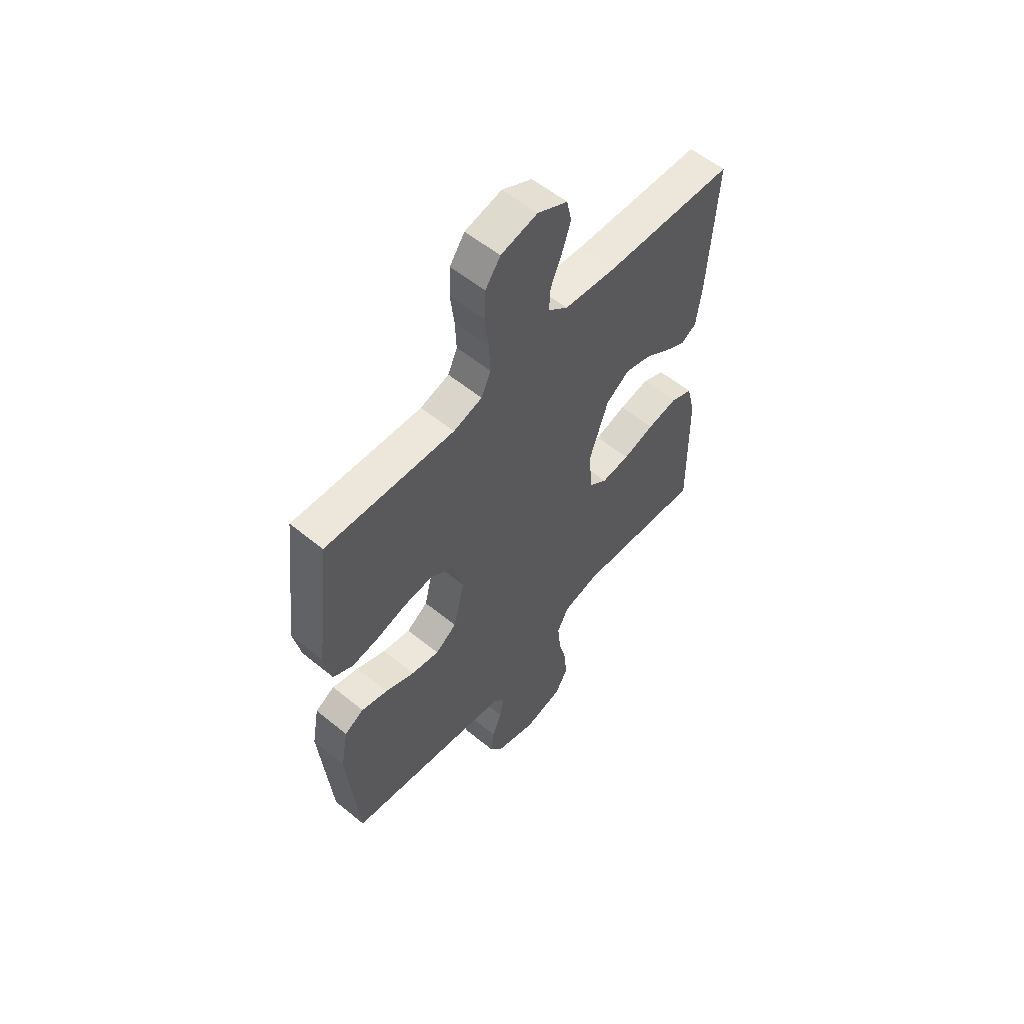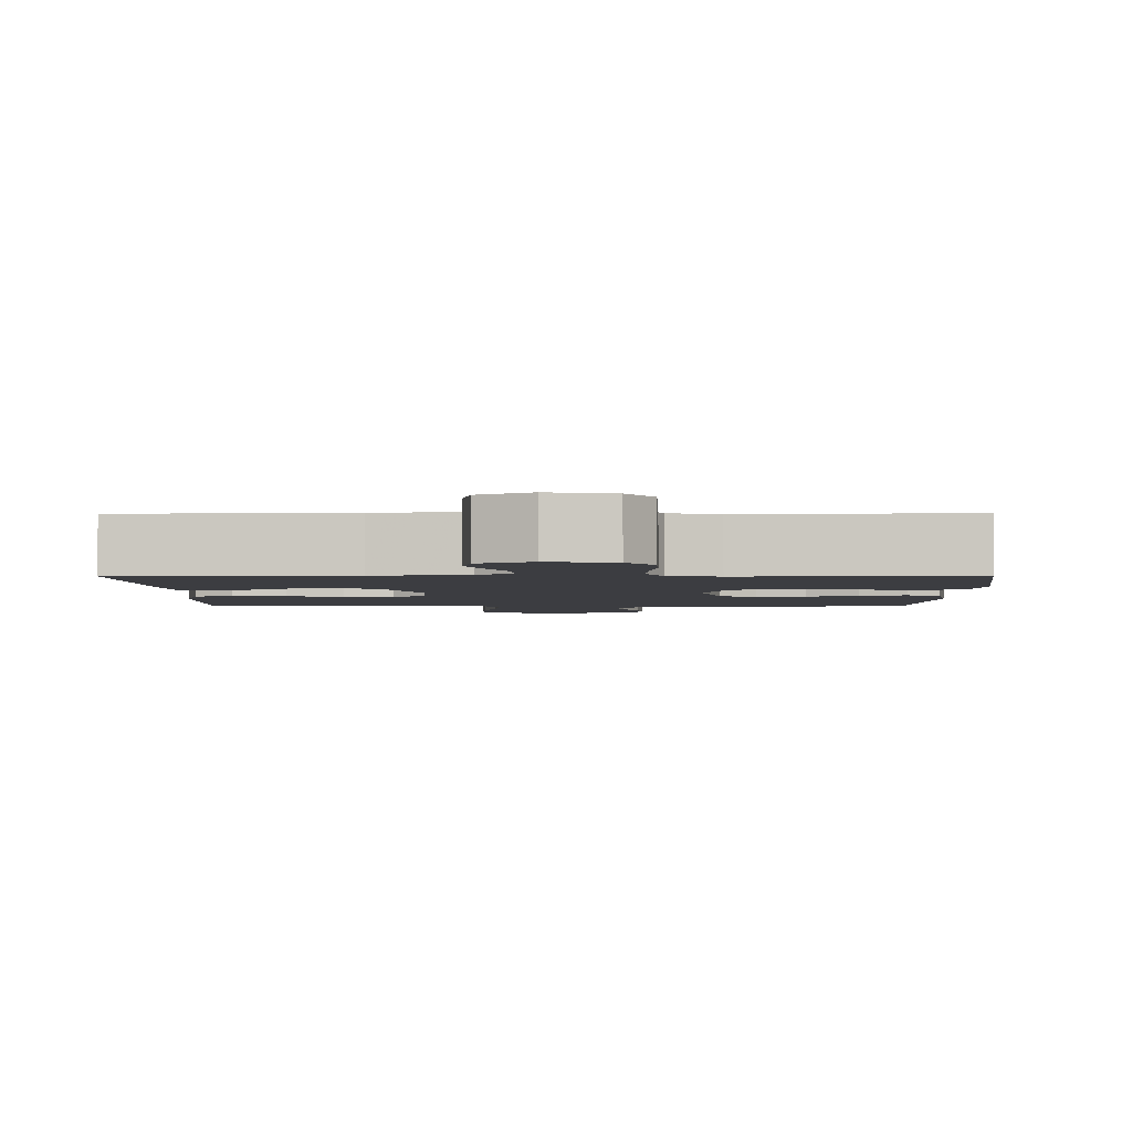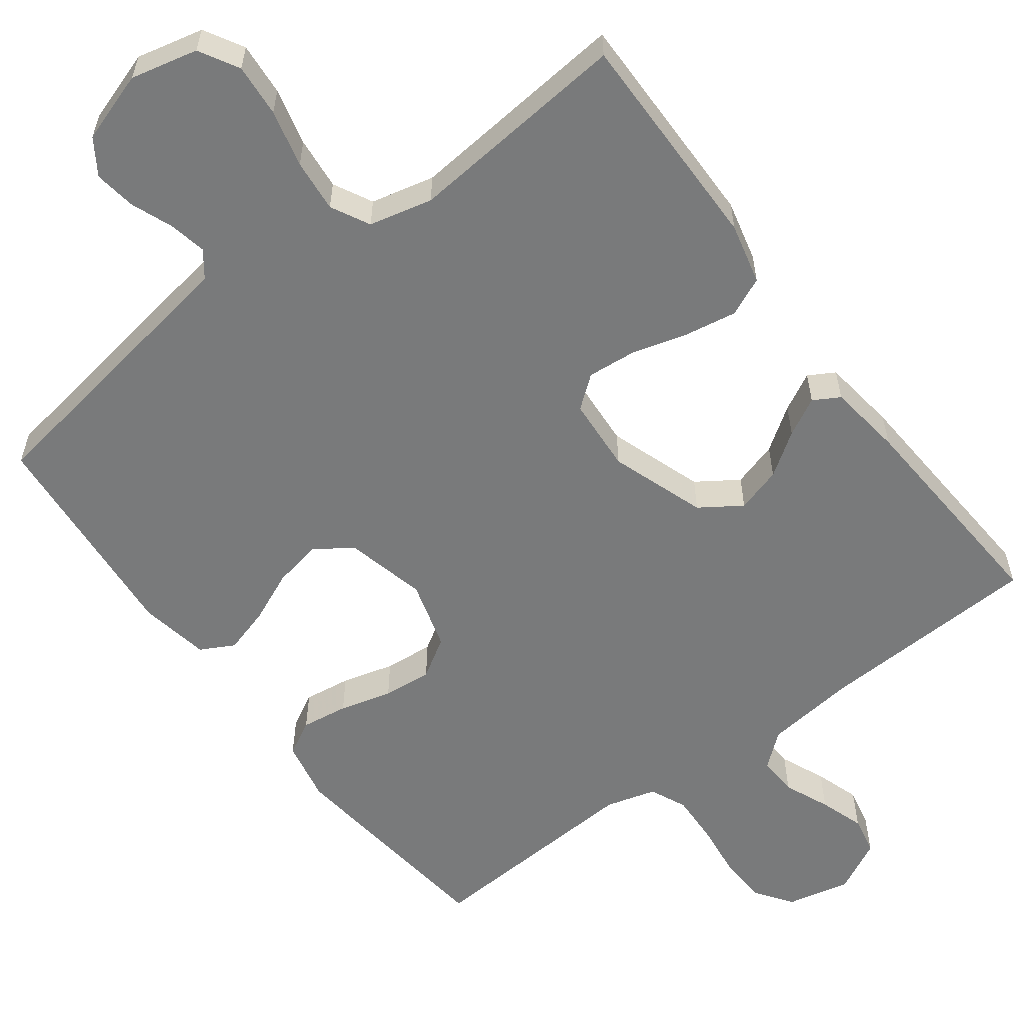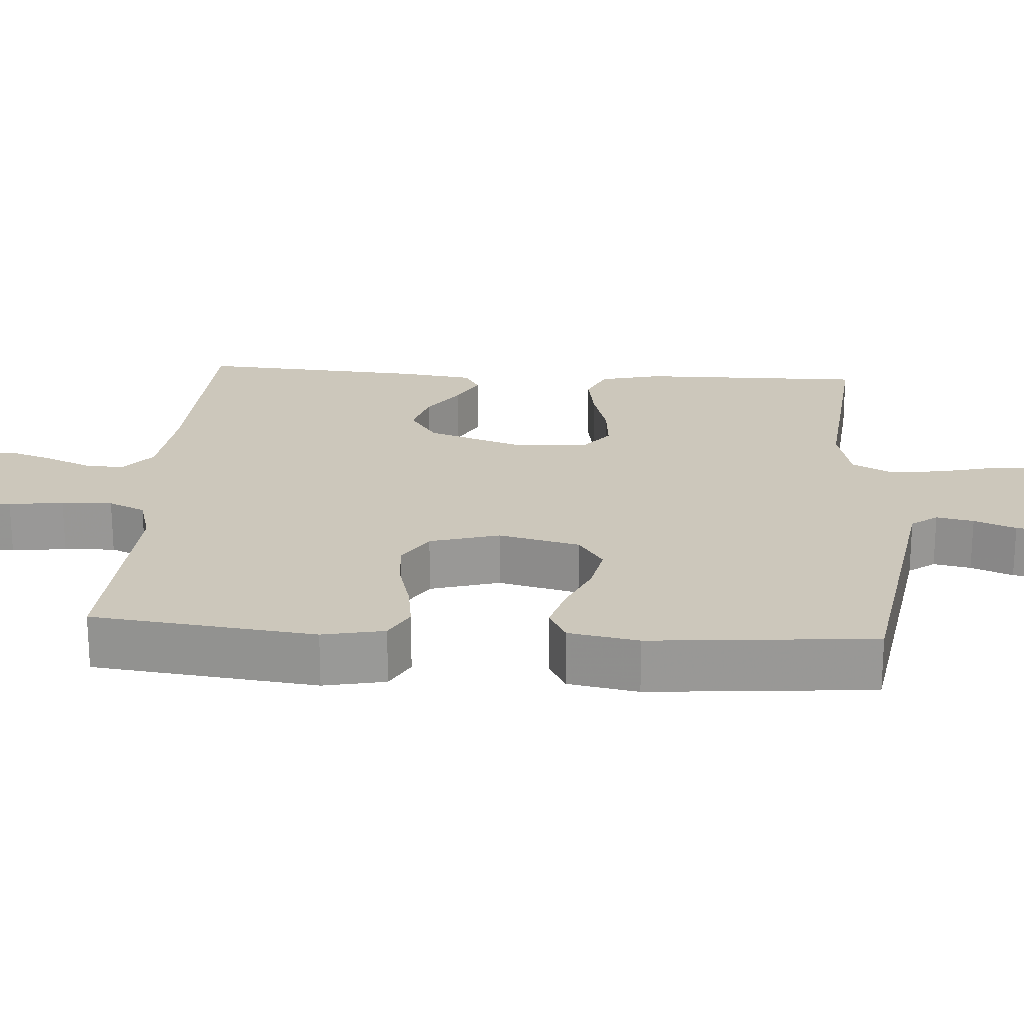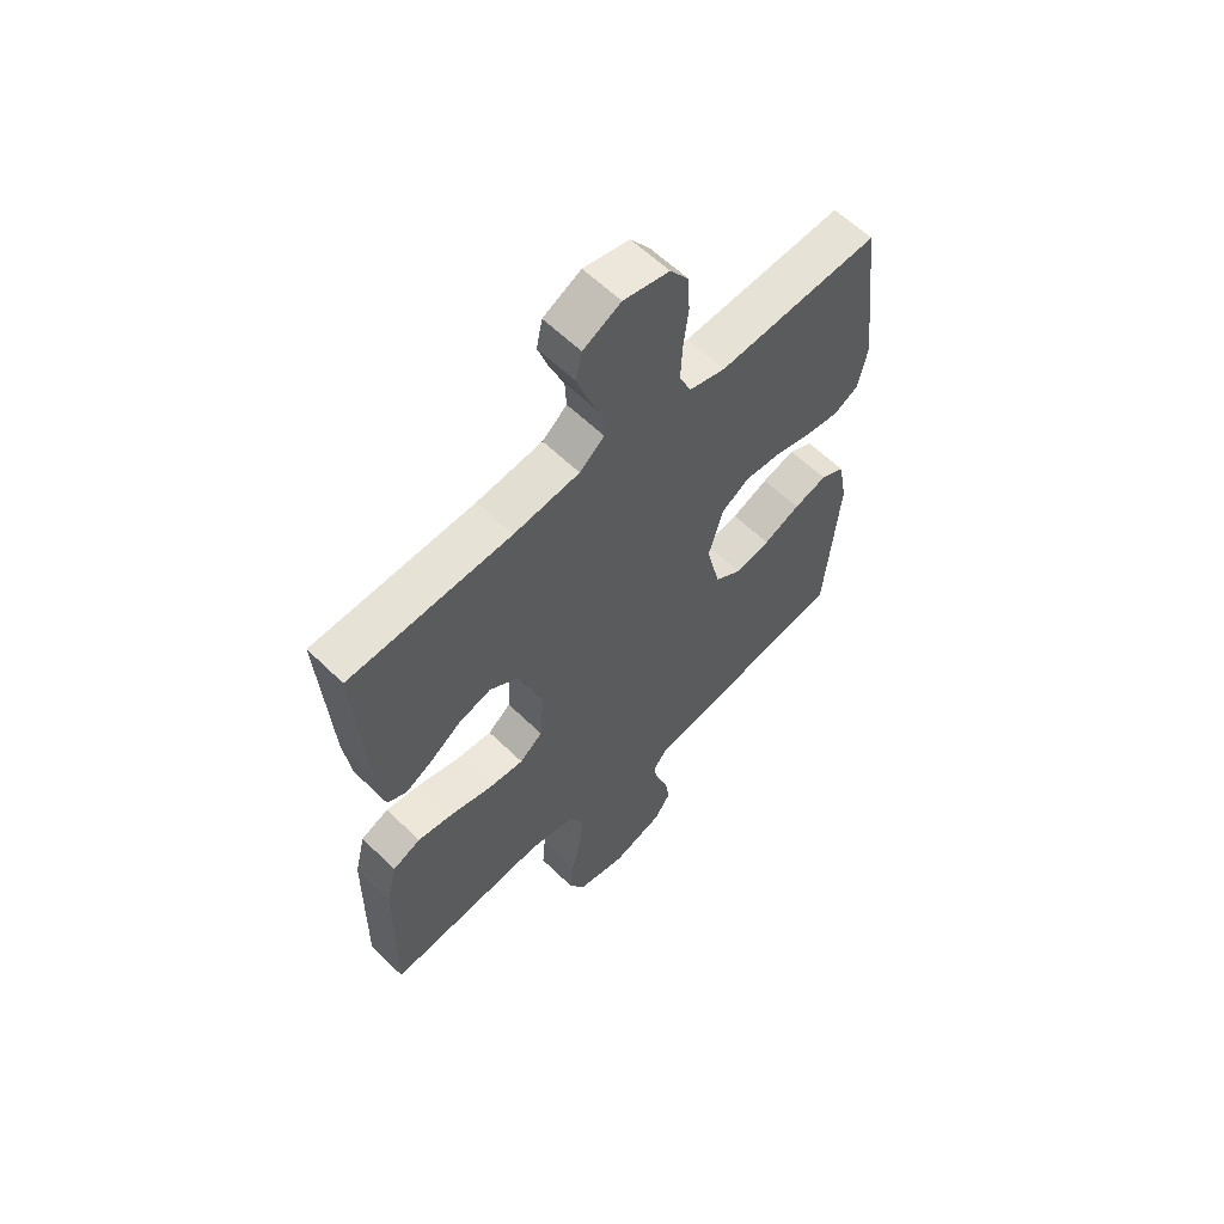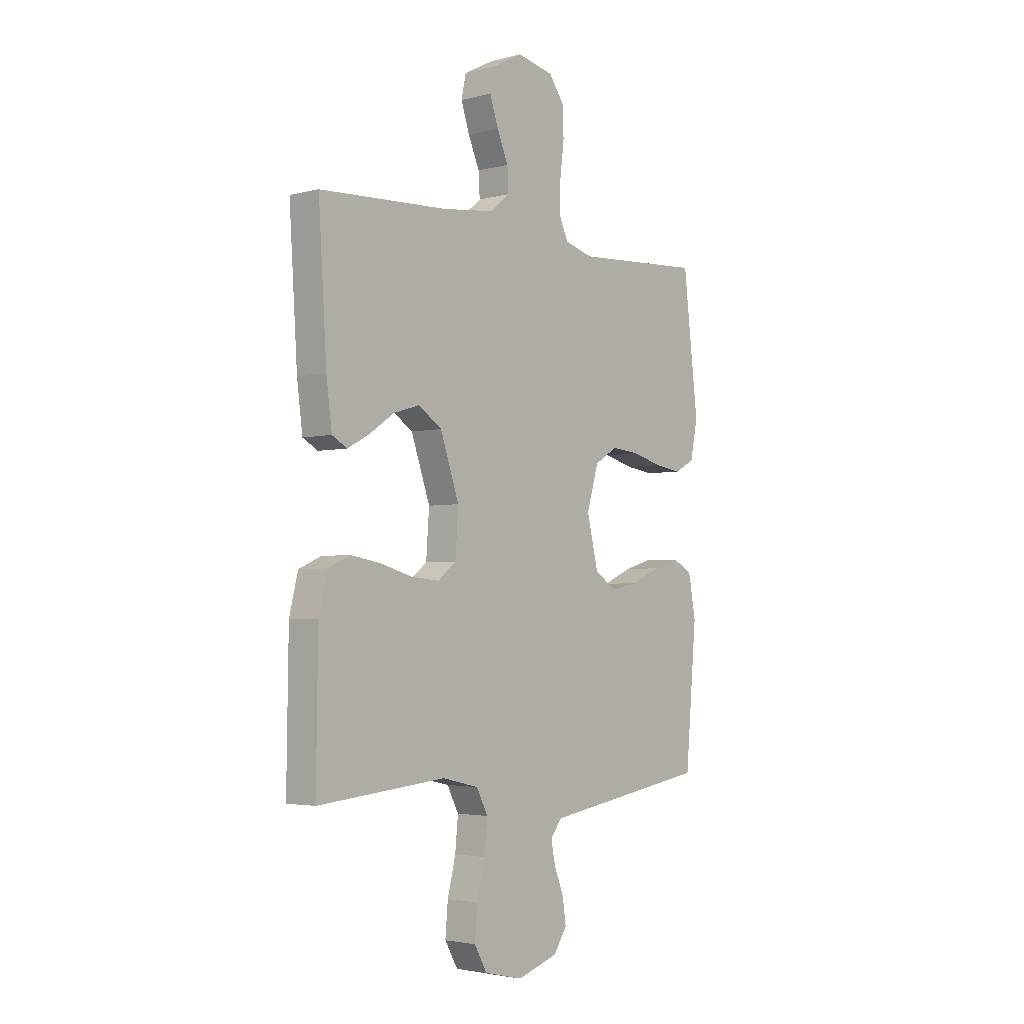
<metadata>
{"format":"obj","ext":"obj","renderer":"f3d","projection":"perspective","resolution":1024,"background":"white","views":[{"elev":57.3,"azim":130.3,"up":"+Z"},{"elev":-2.7,"azim":0.7,"up":"+Y"},{"elev":-58.0,"azim":-143.1,"up":"+Y"},{"elev":21.6,"azim":93.9,"up":"+Y"},{"elev":60.3,"azim":-45.2,"up":"+Z"},{"elev":-3.1,"azim":-48.7,"up":"+Z"}]}
</metadata>
<code>
v -0.5 0.07 -0.5
v -0.496 0.07 -0.2
v -0.476 0.07 -0.118
v -0.424 0.07 -0.095
v -0.354 0.07 -0.107
v -0.28 0.07 -0.128
v -0.214 0.07 -0.134
v -0.171 0.07 -0.1
v -0.164 0.07 0
v -0.208 0.07 0.128
v -0.263 0.07 0.165
v -0.324 0.07 0.147
v -0.382 0.07 0.107
v -0.433 0.07 0.08
v -0.468 0.07 0.1
v -0.481 0.07 0.2
v -0.5 0.07 0.5
v -0.2 0.07 0.513
v -0.078 0.07 0.527
v -0.032 0.07 0.565
v -0.035 0.07 0.618
v -0.061 0.07 0.679
v -0.081 0.07 0.739
v -0.07 0.07 0.791
v 0 0.07 0.827
v 0.085 0.07 0.808
v 0.12 0.07 0.759
v 0.123 0.07 0.692
v 0.114 0.07 0.619
v 0.111 0.07 0.551
v 0.133 0.07 0.502
v 0.2 0.07 0.483
v 0.5 0.07 0.5
v 0.535 0.07 0.2
v 0.518 0.07 0.117
v 0.472 0.07 0.092
v 0.409 0.07 0.101
v 0.339 0.07 0.12
v 0.273 0.07 0.126
v 0.22 0.07 0.093
v 0.193 0.07 0
v 0.219 0.07 -0.109
v 0.269 0.07 -0.143
v 0.334 0.07 -0.13
v 0.402 0.07 -0.1
v 0.464 0.07 -0.082
v 0.509 0.07 -0.106
v 0.526 0.07 -0.2
v 0.5 0.07 -0.5
v 0.2 0.07 -0.548
v 0.112 0.07 -0.562
v 0.086 0.07 -0.597
v 0.096 0.07 -0.647
v 0.118 0.07 -0.703
v 0.126 0.07 -0.759
v 0.095 0.07 -0.806
v 0 0.07 -0.837
v -0.09 0.07 -0.816
v -0.12 0.07 -0.763
v -0.114 0.07 -0.692
v -0.095 0.07 -0.615
v -0.088 0.07 -0.544
v -0.115 0.07 -0.492
v -0.2 0.07 -0.472
v -0.5 0 -0.5
v -0.496 0 -0.2
v -0.476 0 -0.118
v -0.424 0 -0.095
v -0.354 0 -0.107
v -0.28 0 -0.128
v -0.214 0 -0.134
v -0.171 0 -0.1
v -0.164 0 0
v -0.208 0 0.128
v -0.263 0 0.165
v -0.324 0 0.147
v -0.382 0 0.107
v -0.433 0 0.08
v -0.468 0 0.1
v -0.481 0 0.2
v -0.5 0 0.5
v -0.2 0 0.513
v -0.078 0 0.527
v -0.032 0 0.565
v -0.035 0 0.618
v -0.061 0 0.679
v -0.081 0 0.739
v -0.07 0 0.791
v 0 0 0.827
v 0.085 0 0.808
v 0.12 0 0.759
v 0.123 0 0.692
v 0.114 0 0.619
v 0.111 0 0.551
v 0.133 0 0.502
v 0.2 0 0.483
v 0.5 0 0.5
v 0.535 0 0.2
v 0.518 0 0.117
v 0.472 0 0.092
v 0.409 0 0.101
v 0.339 0 0.12
v 0.273 0 0.126
v 0.22 0 0.093
v 0.193 0 0
v 0.219 0 -0.109
v 0.269 0 -0.143
v 0.334 0 -0.13
v 0.402 0 -0.1
v 0.464 0 -0.082
v 0.509 0 -0.106
v 0.526 0 -0.2
v 0.5 0 -0.5
v 0.2 0 -0.548
v 0.112 0 -0.562
v 0.086 0 -0.597
v 0.096 0 -0.647
v 0.118 0 -0.703
v 0.126 0 -0.759
v 0.095 0 -0.806
v 0 0 -0.837
v -0.09 0 -0.816
v -0.12 0 -0.763
v -0.114 0 -0.692
v -0.095 0 -0.615
v -0.088 0 -0.544
v -0.115 0 -0.492
v -0.2 0 -0.472
f 59 60 61
f 58 59 61
f 57 58 61
f 56 57 61
f 55 56 61
f 54 55 61
f 53 54 61
f 52 53 61 62
f 51 52 62 63
f 50 51 63
f 49 50 63
f 48 49 63
f 47 48 63
f 46 47 63
f 45 46 63
f 44 45 63
f 36 37 38
f 35 36 38
f 34 35 38
f 33 34 38
f 32 33 38
f 31 32 38 39
f 30 31 39 40
f 27 28 29
f 26 27 29
f 25 26 29
f 24 25 29
f 23 24 29
f 22 23 29
f 21 22 29
f 20 21 29 30
f 30 40 41
f 20 30 41
f 19 20 41
f 16 17 18
f 15 16 18
f 14 15 18
f 13 14 18
f 12 13 18
f 11 12 18 19
f 4 5 6
f 3 4 6
f 2 3 6
f 1 2 6
f 64 1 6
f 64 6 7
f 43 44 63 64
f 64 7 8
f 43 64 8
f 42 43 8
f 19 41 42
f 11 19 42
f 10 11 42
f 9 10 42
f 8 9 42
f 125 124 123
f 125 123 122
f 125 122 121
f 125 121 120
f 125 120 119
f 125 119 118
f 125 118 117
f 126 125 117 116
f 127 126 116 115
f 127 115 114
f 127 114 113
f 127 113 112
f 127 112 111
f 127 111 110
f 127 110 109
f 127 109 108
f 102 101 100
f 102 100 99
f 102 99 98
f 102 98 97
f 102 97 96
f 103 102 96 95
f 104 103 95 94
f 93 92 91
f 93 91 90
f 93 90 89
f 93 89 88
f 93 88 87
f 93 87 86
f 93 86 85
f 94 93 85 84
f 105 104 94
f 105 94 84
f 105 84 83
f 82 81 80
f 82 80 79
f 82 79 78
f 82 78 77
f 82 77 76
f 83 82 76 75
f 70 69 68
f 70 68 67
f 70 67 66
f 70 66 65
f 70 65 128
f 71 70 128
f 128 127 108 107
f 72 71 128
f 72 128 107
f 72 107 106
f 106 105 83
f 106 83 75
f 106 75 74
f 106 74 73
f 106 73 72
f 1 65 66 2
f 2 66 67 3
f 3 67 68 4
f 4 68 69 5
f 5 69 70 6
f 6 70 71 7
f 7 71 72 8
f 8 72 73 9
f 9 73 74 10
f 10 74 75 11
f 11 75 76 12
f 12 76 77 13
f 13 77 78 14
f 14 78 79 15
f 15 79 80 16
f 16 80 81 17
f 17 81 82 18
f 18 82 83 19
f 19 83 84 20
f 20 84 85 21
f 21 85 86 22
f 22 86 87 23
f 23 87 88 24
f 24 88 89 25
f 25 89 90 26
f 26 90 91 27
f 27 91 92 28
f 28 92 93 29
f 29 93 94 30
f 30 94 95 31
f 31 95 96 32
f 32 96 97 33
f 33 97 98 34
f 34 98 99 35
f 35 99 100 36
f 36 100 101 37
f 37 101 102 38
f 38 102 103 39
f 39 103 104 40
f 40 104 105 41
f 41 105 106 42
f 42 106 107 43
f 43 107 108 44
f 44 108 109 45
f 45 109 110 46
f 46 110 111 47
f 47 111 112 48
f 48 112 113 49
f 49 113 114 50
f 50 114 115 51
f 51 115 116 52
f 52 116 117 53
f 53 117 118 54
f 54 118 119 55
f 55 119 120 56
f 56 120 121 57
f 57 121 122 58
f 58 122 123 59
f 59 123 124 60
f 60 124 125 61
f 61 125 126 62
f 62 126 127 63
f 63 127 128 64
f 64 128 65 1

</code>
